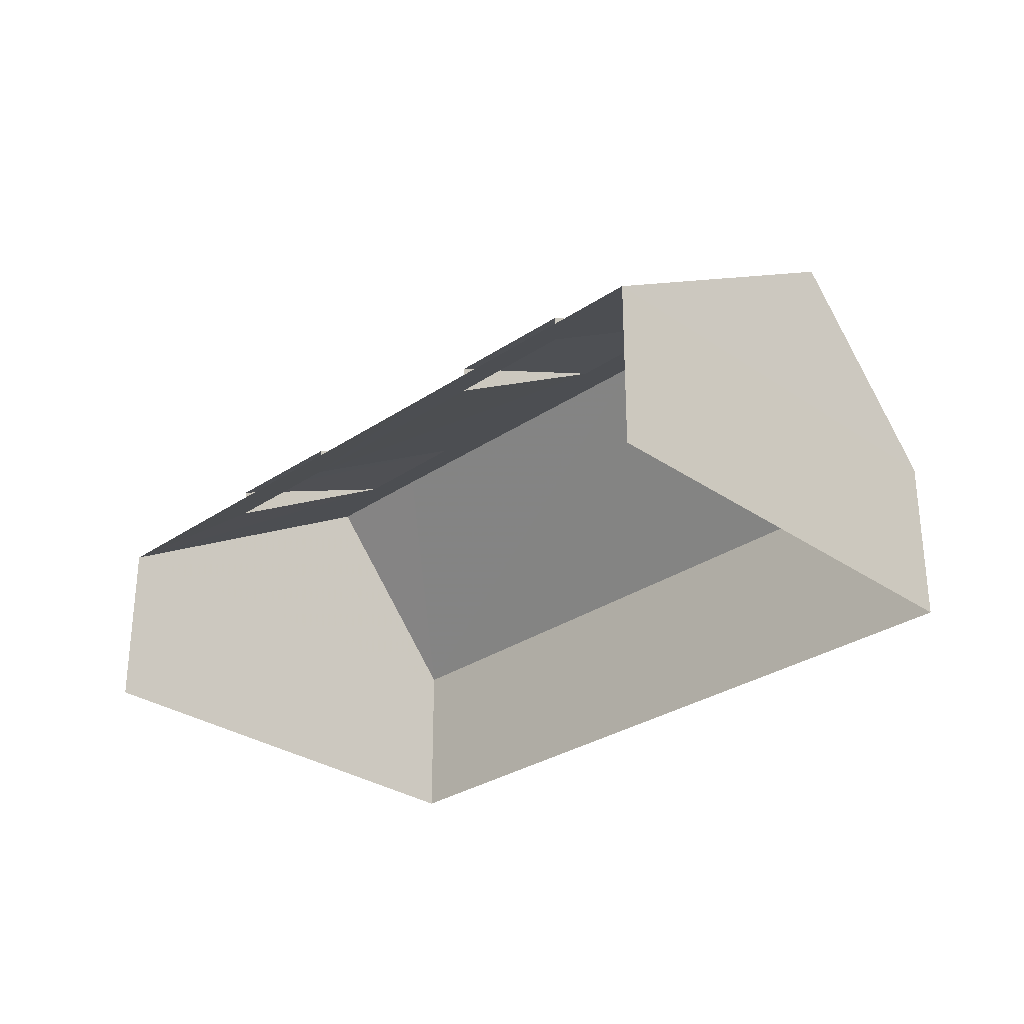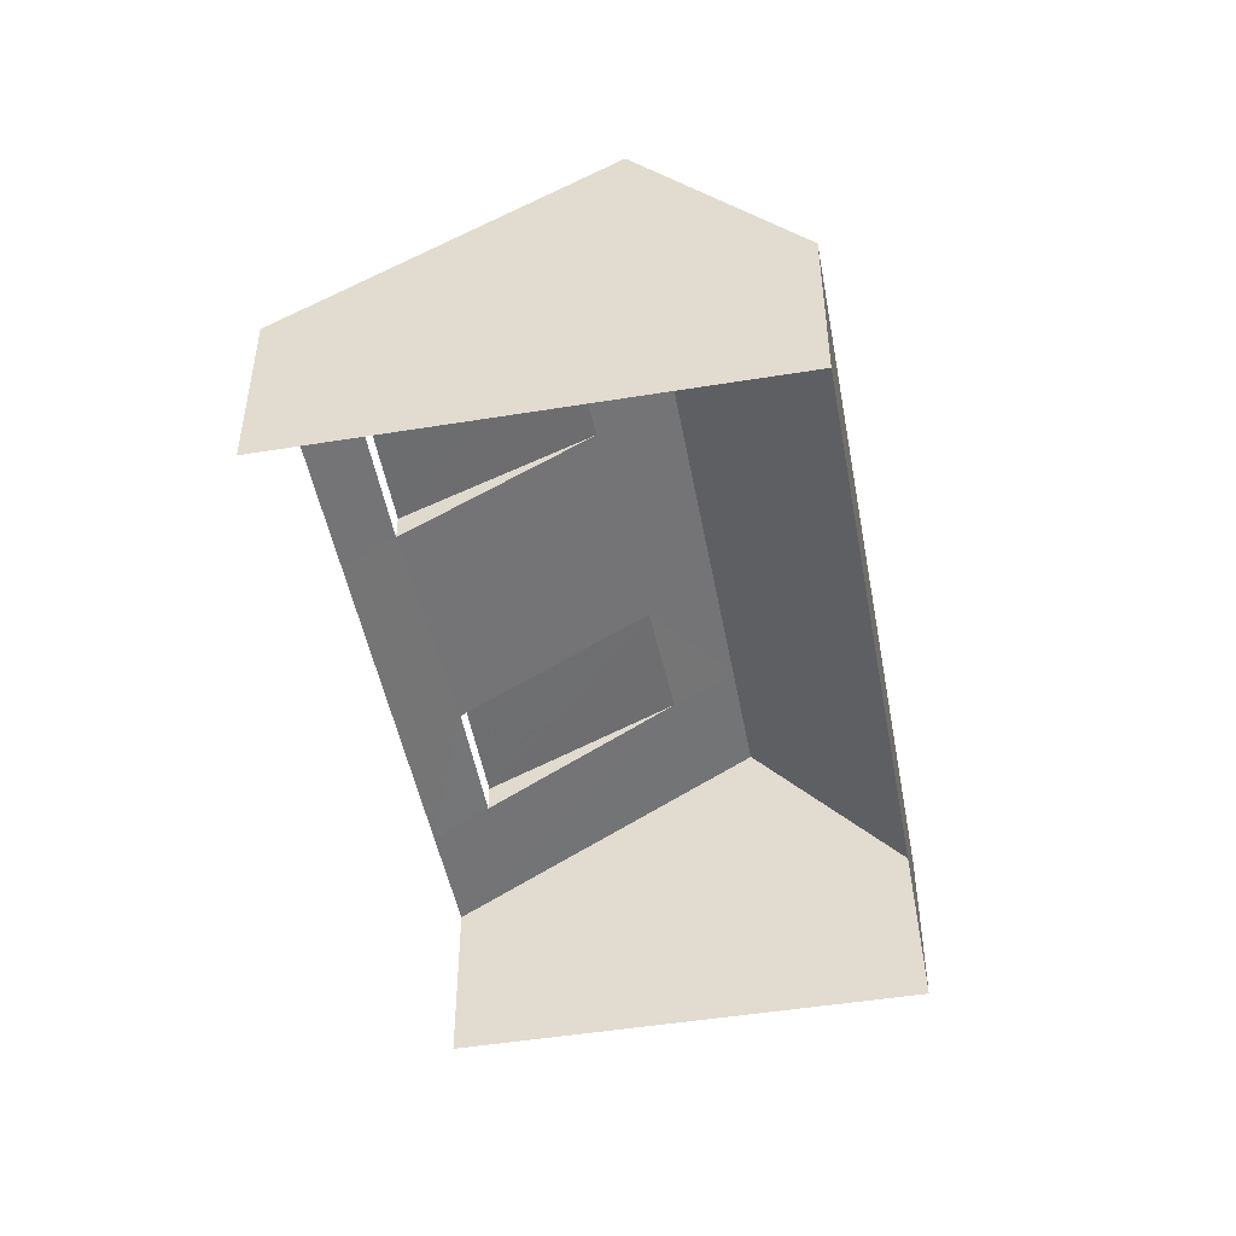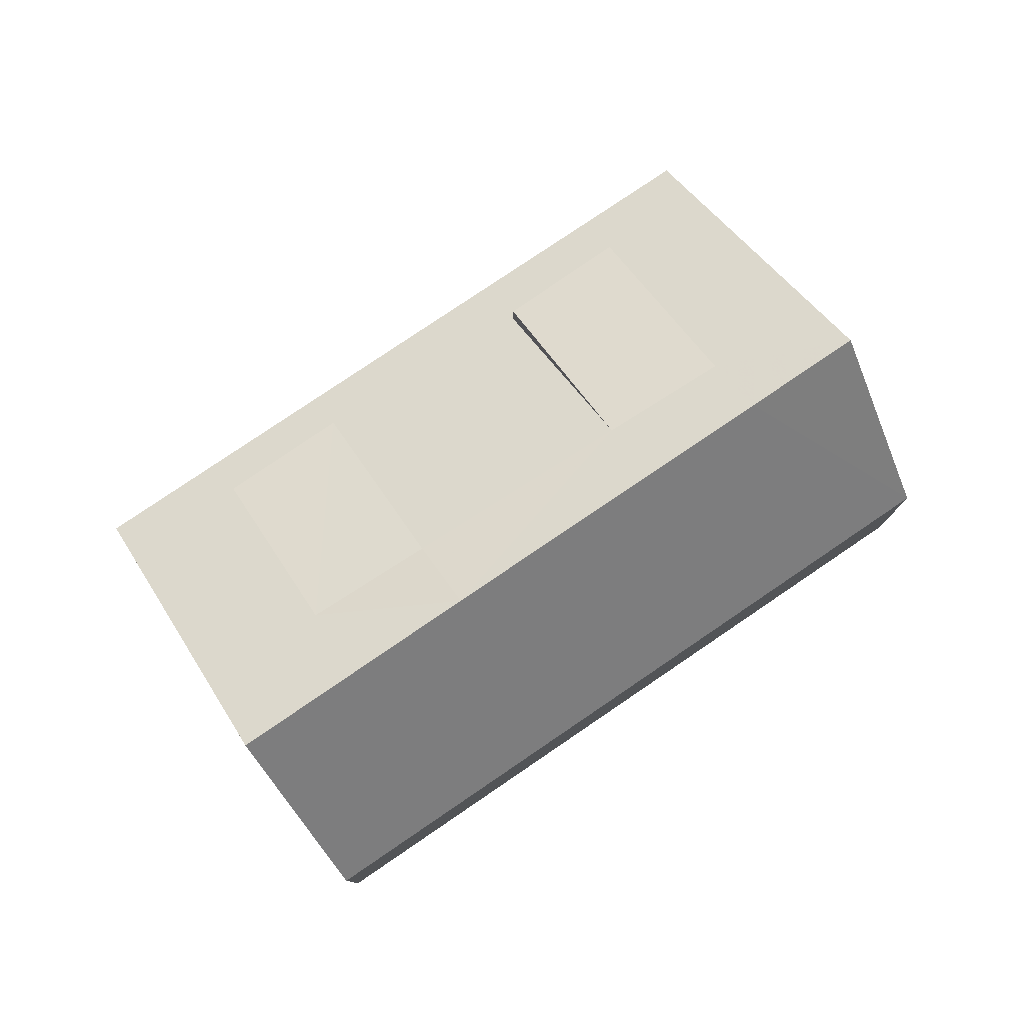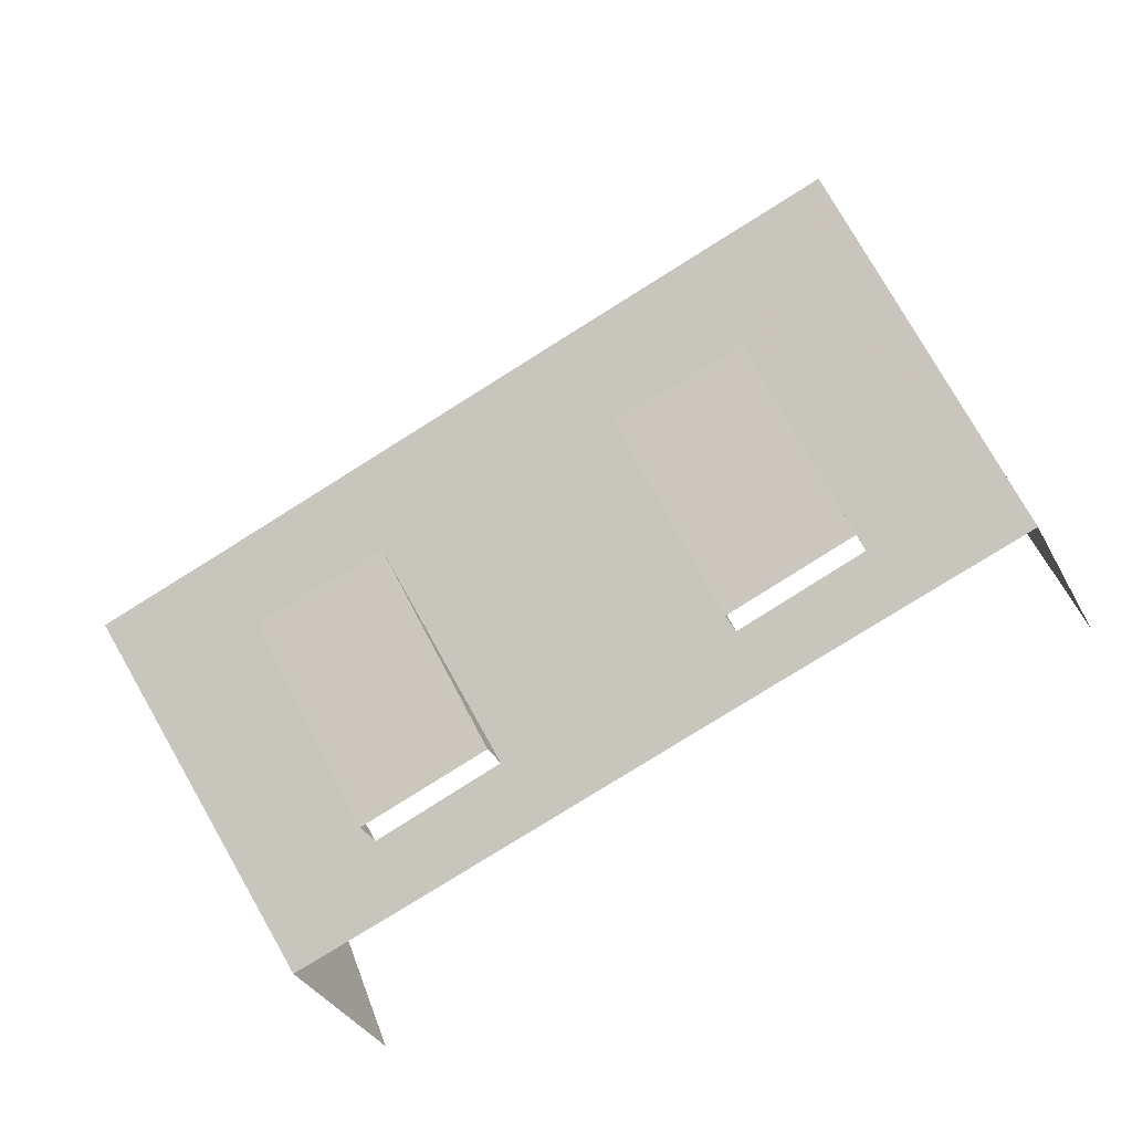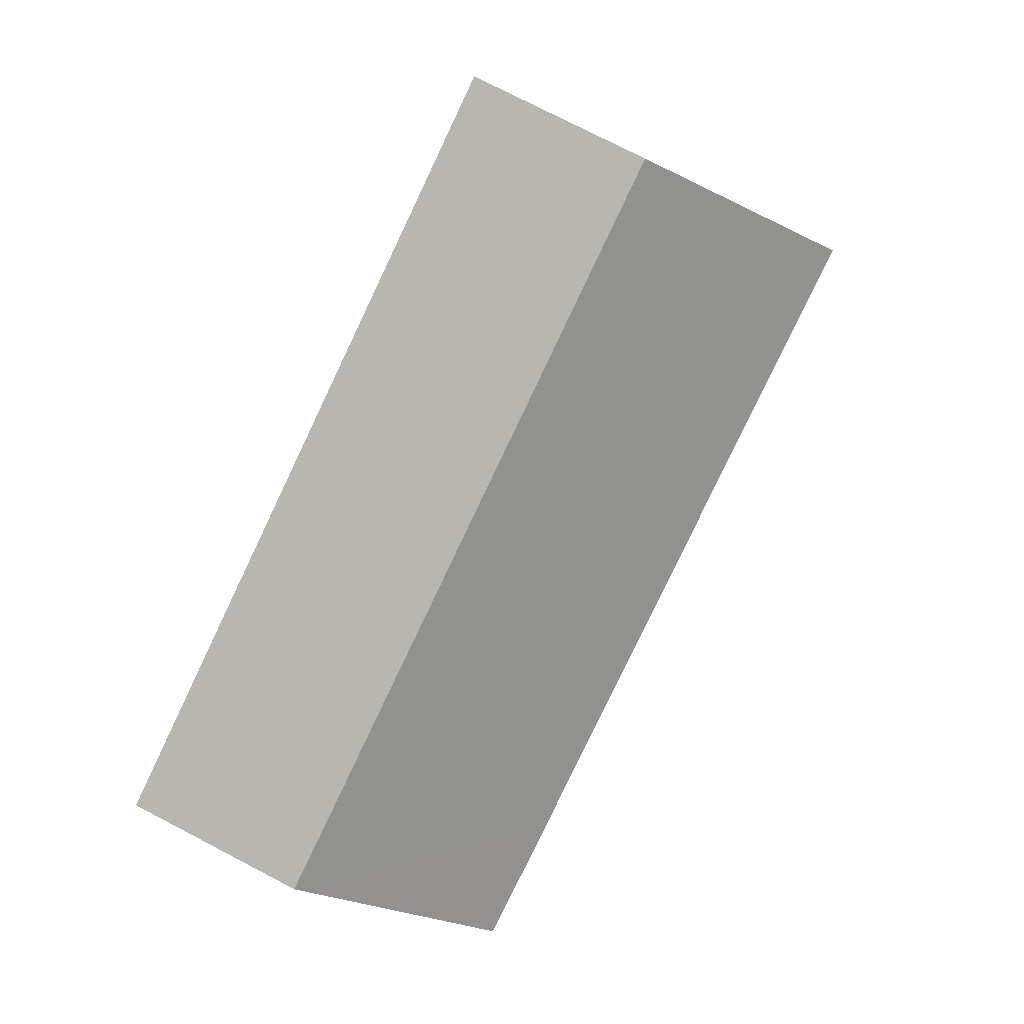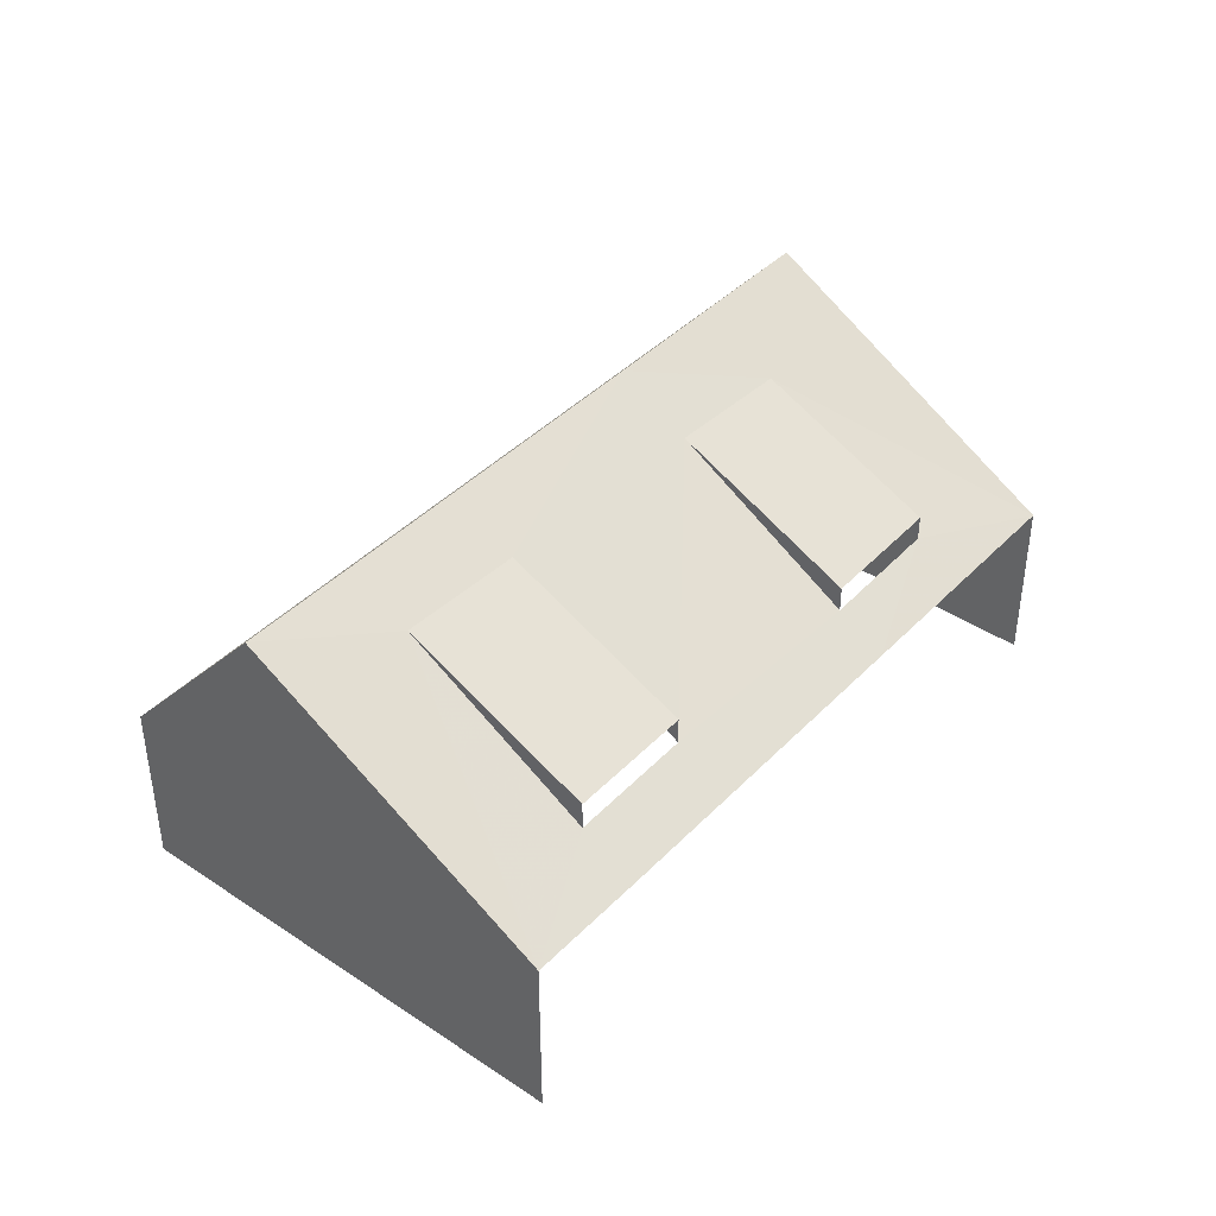
<metadata>
{"format":"obj","ext":"obj","renderer":"f3d","projection":"perspective","resolution":1024,"background":"white","views":[{"elev":-29.8,"azim":66.1,"up":"+Z"},{"elev":-48.2,"azim":121.8,"up":"+Z"},{"elev":78.7,"azim":167.2,"up":"+Z"},{"elev":-34.5,"azim":24.6,"up":"+Y"},{"elev":76.3,"azim":-62.5,"up":"+Y"},{"elev":41.1,"azim":-29.5,"up":"+Z"}]}
</metadata>
<code>
v -2.249e+05 -1.28e+05 13.47
v -2.249e+05 -1.28e+05 13.47
v -2.249e+05 -1.281e+05 13.47
v -2.249e+05 -1.28e+05 13.47
v -2.249e+05 -1.28e+05 21.27
v -2.249e+05 -1.28e+05 20.26
v -2.249e+05 -1.28e+05 17.28
v -2.249e+05 -1.28e+05 17.93
v -2.249e+05 -1.281e+05 17.28
v -2.249e+05 -1.281e+05 17.99
v -2.249e+05 -1.281e+05 17.28
v -2.249e+05 -1.28e+05 21.27
v -2.249e+05 -1.28e+05 20.46
v -2.249e+05 -1.28e+05 21.27
v -2.249e+05 -1.281e+05 17.28
v -2.249e+05 -1.281e+05 17.98
v -2.249e+05 -1.28e+05 20.41
v -2.249e+05 -1.28e+05 21.27
v -2.249e+05 -1.28e+05 17.91
v -2.249e+05 -1.28e+05 20.31
v -2.249e+05 -1.281e+05 18.59
v -2.249e+05 -1.281e+05 18.59
v -2.249e+05 -1.28e+05 18.5
v -2.249e+05 -1.28e+05 18.5
v -2.249e+05 -1.28e+05 17.28
v -2.249e+05 -1.28e+05 17.28
f 1 2 3
f 4 1 3
f 9 2 7
f 2 9 3
f 15 3 11
f 3 9 11
f 10 22 21
f 16 10 21
f 8 24 23
f 19 8 23
f 5 6 7
f 7 8 9
f 9 10 11
f 12 13 14
f 15 13 12
f 16 15 11
f 17 18 14
f 18 6 5
f 8 7 6
f 9 8 19
f 10 16 11
f 10 9 19
f 14 13 17
f 15 16 13
f 20 18 17
f 20 6 18
f 10 19 20
f 10 20 17
f 17 21 22
f 17 13 21
f 6 23 24
f 6 20 23
f 12 14 25
f 25 18 26
f 18 5 26
f 25 14 18
f 8 6 24
f 10 17 22
f 2 1 7
f 7 26 5
f 7 1 26
f 26 1 4
f 25 26 4
f 13 16 21
f 4 3 25
f 25 15 12
f 25 3 15
f 20 19 23

</code>
